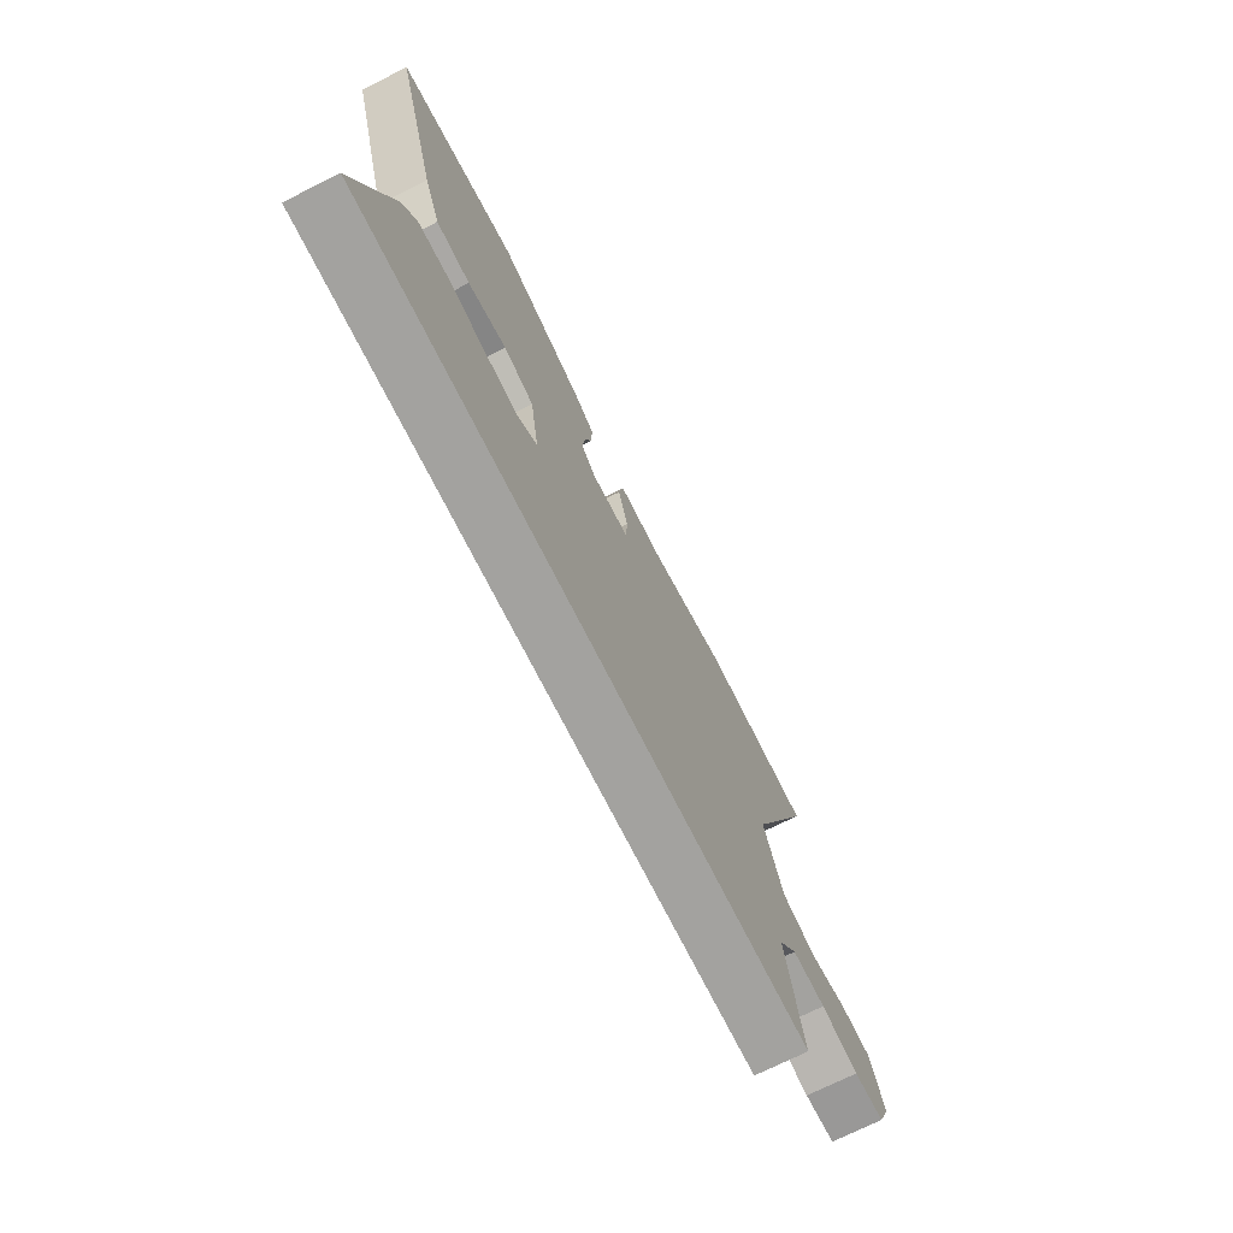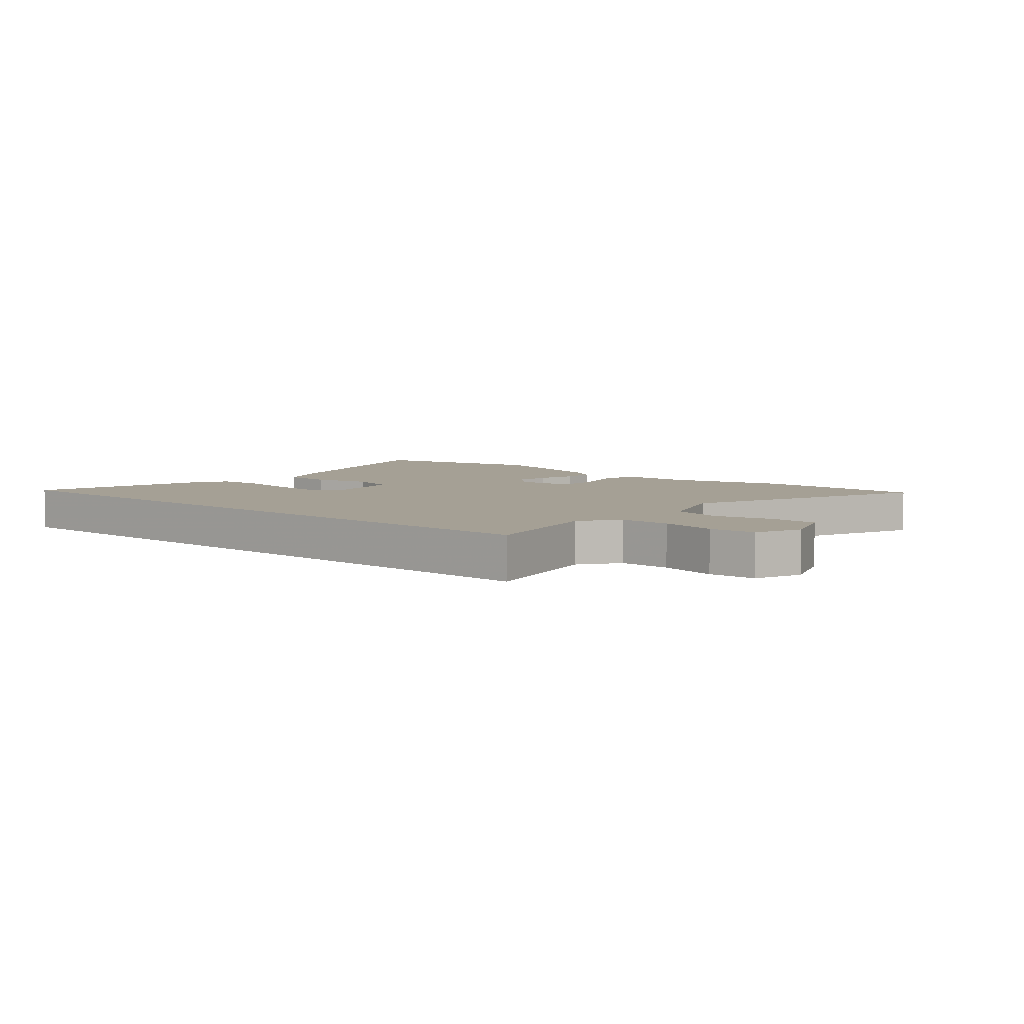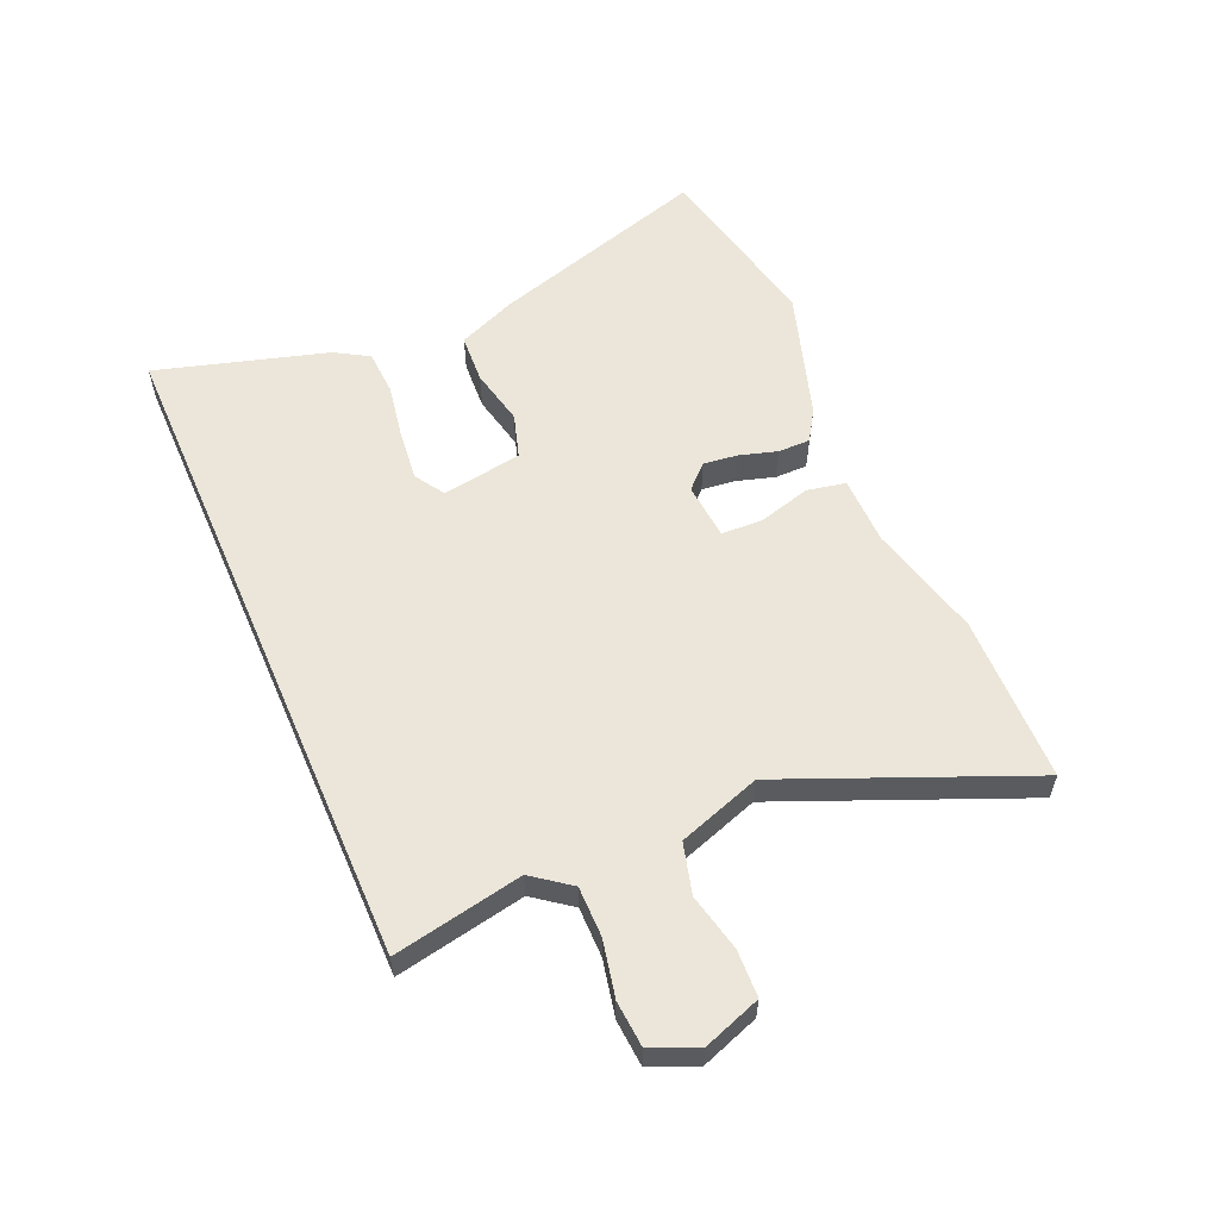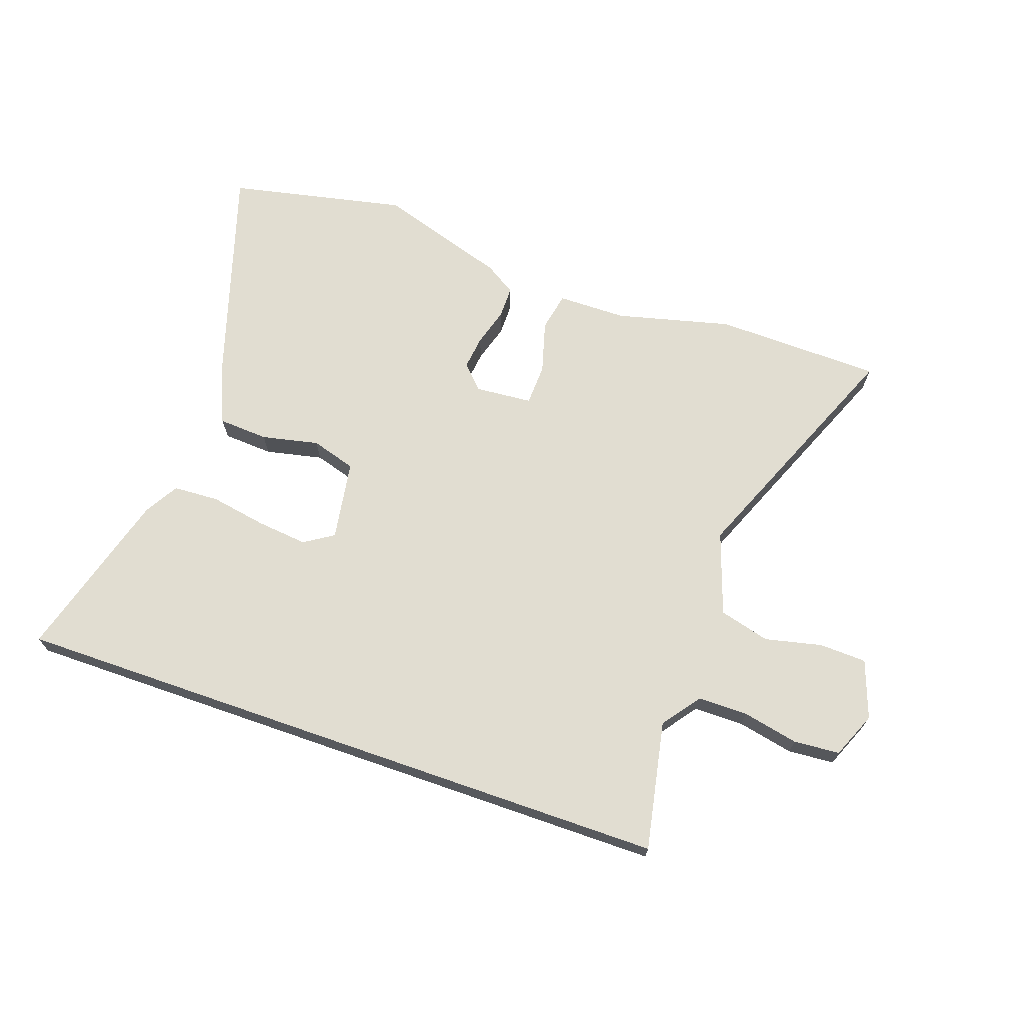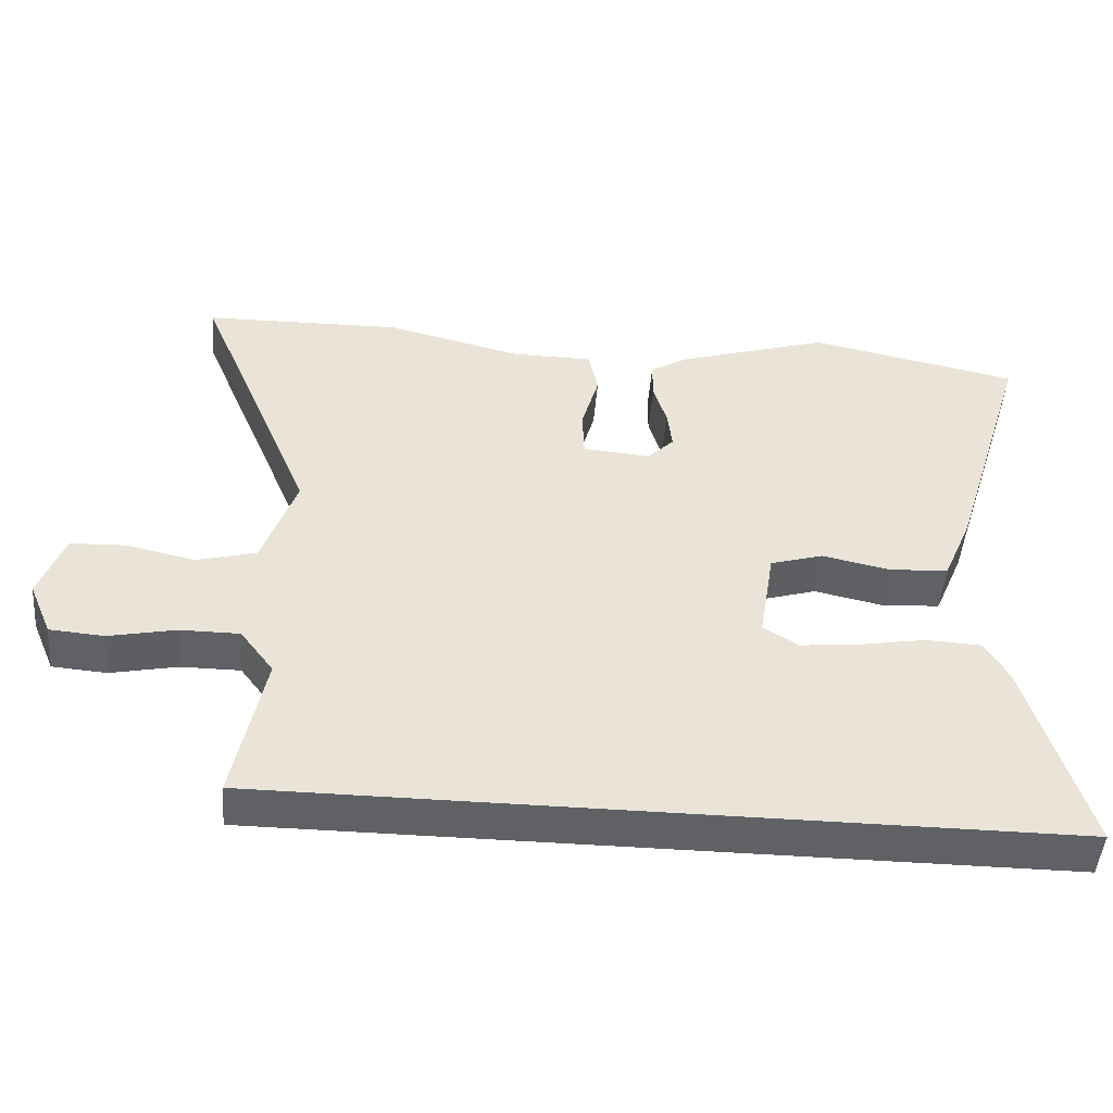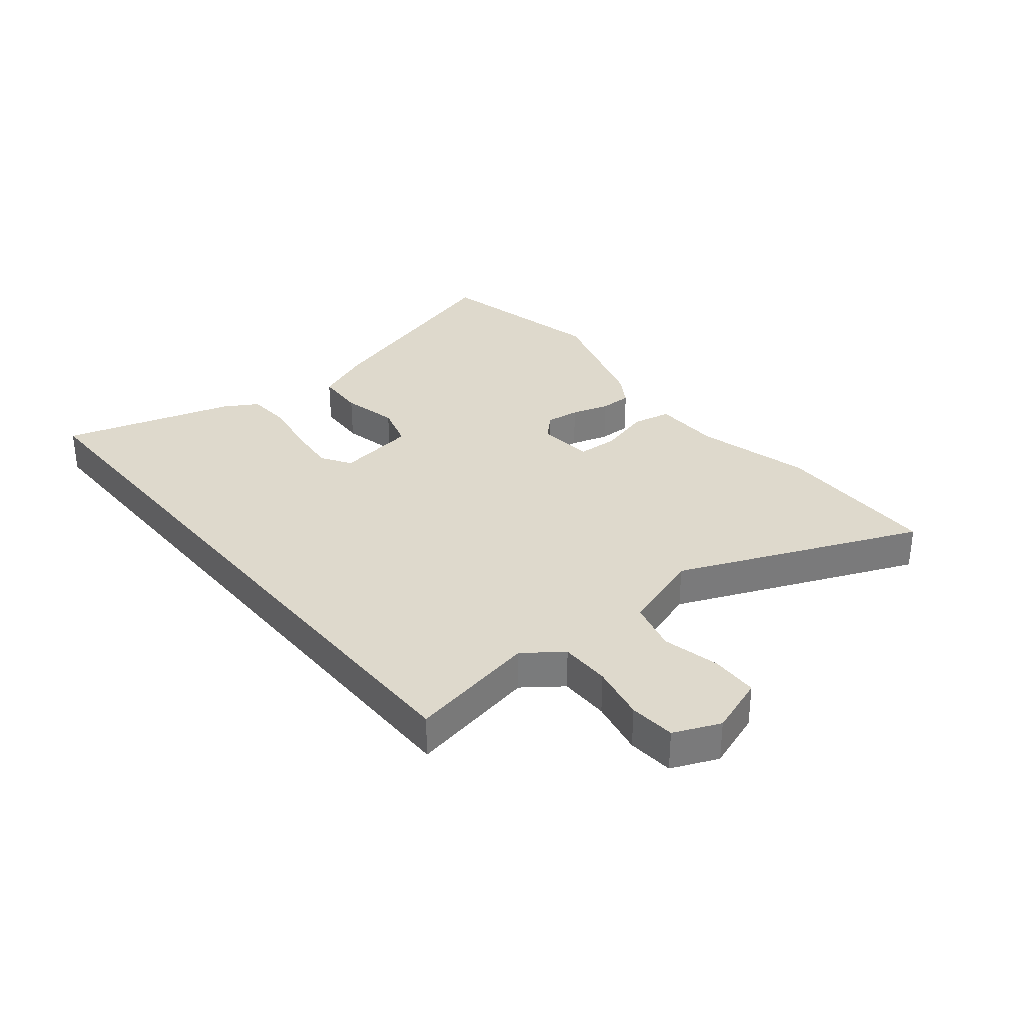
<metadata>
{"format":"obj","ext":"obj","renderer":"f3d","projection":"perspective","resolution":1024,"background":"white","views":[{"elev":-72.4,"azim":116.7,"up":"+Z"},{"elev":5.9,"azim":-139.9,"up":"+Y"},{"elev":57.2,"azim":-113.5,"up":"+Y"},{"elev":68.9,"azim":-160.8,"up":"+Y"},{"elev":-48.3,"azim":-4.7,"up":"+Z"},{"elev":31.9,"azim":-129.2,"up":"+Y"}]}
</metadata>
<code>
v 0.316 0.07 0.539
v 0.618 0.07 0.475
v 0.502 0.07 0.1
v 0.46 0.07 0.001
v 0.375 0.07 -0.004
v 0.278 0.07 0.017
v 0.202 0.07 -0.006
v 0.18 0.07 -0.142
v 0.23 0.07 -0.174
v 0.315 0.07 -0.165
v 0.411 0.07 -0.148
v 0.489 0.07 -0.152
v 0.523 0.07 -0.209
v 0.607 0.07 -0.5
v -0.533 0.07 -0.5
v -0.49 0.07 -0.281
v -0.538 0.07 -0.217
v -0.623 0.07 -0.217
v -0.718 0.07 -0.237
v -0.796 0.07 -0.231
v -0.829 0.07 -0.153
v -0.794 0.07 -0.055
v -0.714 0.07 -0.052
v -0.617 0.07 -0.074
v -0.531 0.07 -0.051
v -0.483 0.07 0.089
v -0.653 0.07 0.497
v -0.369 0.07 0.503
v -0.174 0.07 0.454
v -0.057 0.07 0.453
v -0.044 0.07 0.387
v -0.069 0.07 0.298
v -0.066 0.07 0.228
v 0.031 0.07 0.22
v 0.069 0.07 0.259
v 0.062 0.07 0.317
v 0.043 0.07 0.381
v 0.043 0.07 0.436
v 0.095 0.07 0.469
v 0.316 0 0.539
v 0.618 0 0.475
v 0.502 0 0.1
v 0.46 0 0.001
v 0.375 0 -0.004
v 0.278 0 0.017
v 0.202 0 -0.006
v 0.18 0 -0.142
v 0.23 0 -0.174
v 0.315 0 -0.165
v 0.411 0 -0.148
v 0.489 0 -0.152
v 0.523 0 -0.209
v 0.607 0 -0.5
v -0.533 0 -0.5
v -0.49 0 -0.281
v -0.538 0 -0.217
v -0.623 0 -0.217
v -0.718 0 -0.237
v -0.796 0 -0.231
v -0.829 0 -0.153
v -0.794 0 -0.055
v -0.714 0 -0.052
v -0.617 0 -0.074
v -0.531 0 -0.051
v -0.483 0 0.089
v -0.653 0 0.497
v -0.369 0 0.503
v -0.174 0 0.454
v -0.057 0 0.453
v -0.044 0 0.387
v -0.069 0 0.298
v -0.066 0 0.228
v 0.031 0 0.22
v 0.069 0 0.259
v 0.062 0 0.317
v 0.043 0 0.381
v 0.043 0 0.436
v 0.095 0 0.469
f 4 5 6
f 3 4 6
f 2 3 6
f 1 2 6
f 39 1 6
f 38 39 6
f 37 38 6
f 36 37 6
f 35 36 6 7
f 34 35 7 8
f 33 34 8
f 29 30 31 32
f 29 32 33
f 28 29 33
f 27 28 33
f 26 27 33
f 25 26 33 8
f 22 23 24
f 21 22 24
f 20 21 24
f 19 20 24
f 18 19 24
f 25 8 9
f 24 25 9
f 18 24 9
f 17 18 9
f 14 15 16
f 13 14 16
f 12 13 16
f 10 11 12
f 9 10 12 16
f 9 16 17
f 45 44 43
f 45 43 42
f 45 42 41
f 45 41 40
f 45 40 78
f 45 78 77
f 45 77 76
f 45 76 75
f 46 45 75 74
f 47 46 74 73
f 47 73 72
f 71 70 69 68
f 72 71 68
f 72 68 67
f 72 67 66
f 72 66 65
f 47 72 65 64
f 63 62 61
f 63 61 60
f 63 60 59
f 63 59 58
f 63 58 57
f 48 47 64
f 48 64 63
f 48 63 57
f 48 57 56
f 55 54 53
f 55 53 52
f 55 52 51
f 51 50 49
f 55 51 49 48
f 56 55 48
f 1 40 41 2
f 2 41 42 3
f 3 42 43 4
f 4 43 44 5
f 5 44 45 6
f 6 45 46 7
f 7 46 47 8
f 8 47 48 9
f 9 48 49 10
f 10 49 50 11
f 11 50 51 12
f 12 51 52 13
f 13 52 53 14
f 14 53 54 15
f 15 54 55 16
f 16 55 56 17
f 17 56 57 18
f 18 57 58 19
f 19 58 59 20
f 20 59 60 21
f 21 60 61 22
f 22 61 62 23
f 23 62 63 24
f 24 63 64 25
f 25 64 65 26
f 26 65 66 27
f 27 66 67 28
f 28 67 68 29
f 29 68 69 30
f 30 69 70 31
f 31 70 71 32
f 32 71 72 33
f 33 72 73 34
f 34 73 74 35
f 35 74 75 36
f 36 75 76 37
f 37 76 77 38
f 38 77 78 39
f 39 78 40 1

</code>
